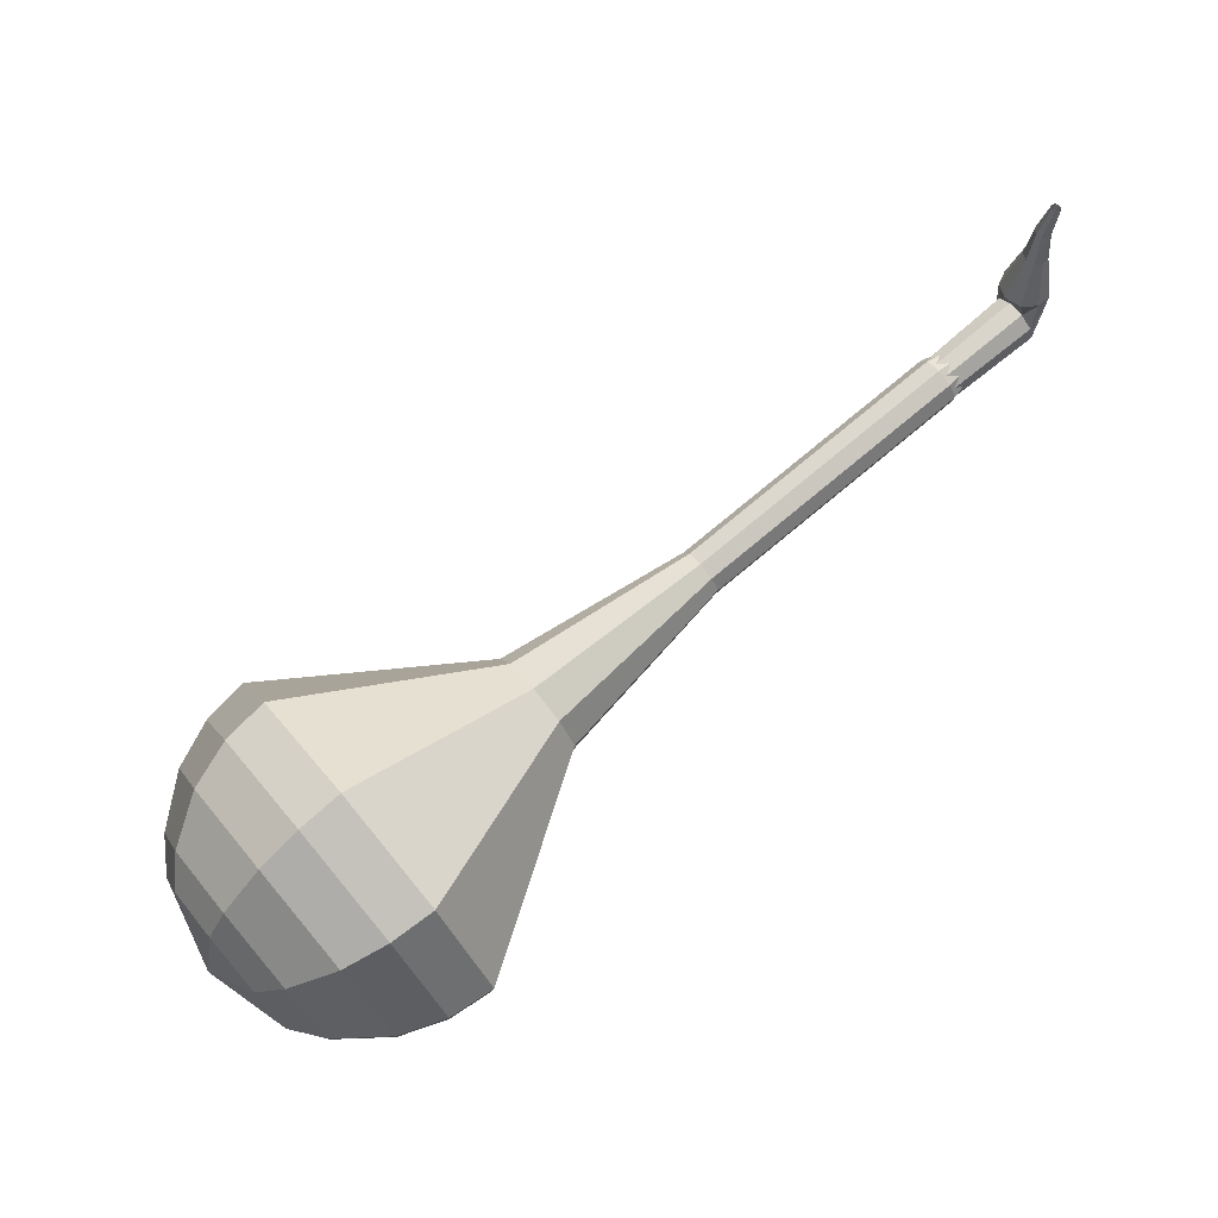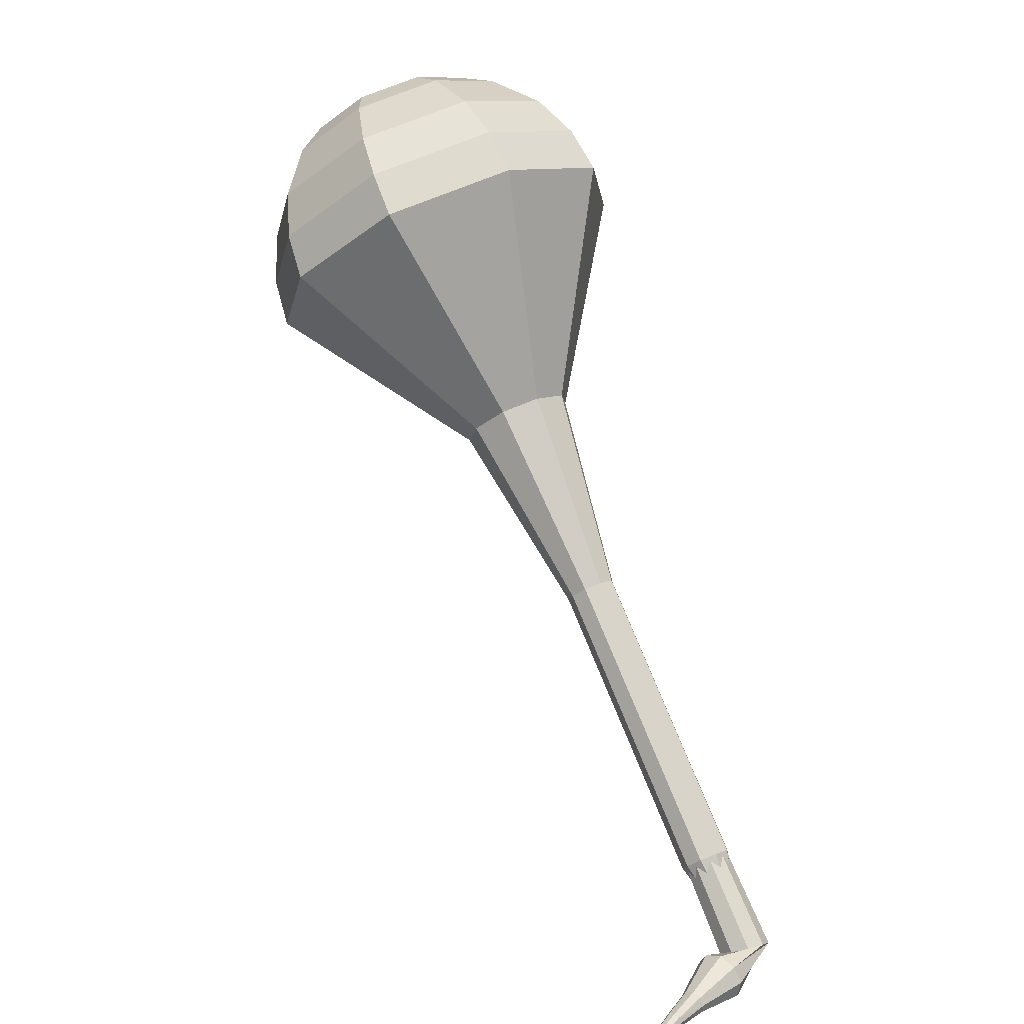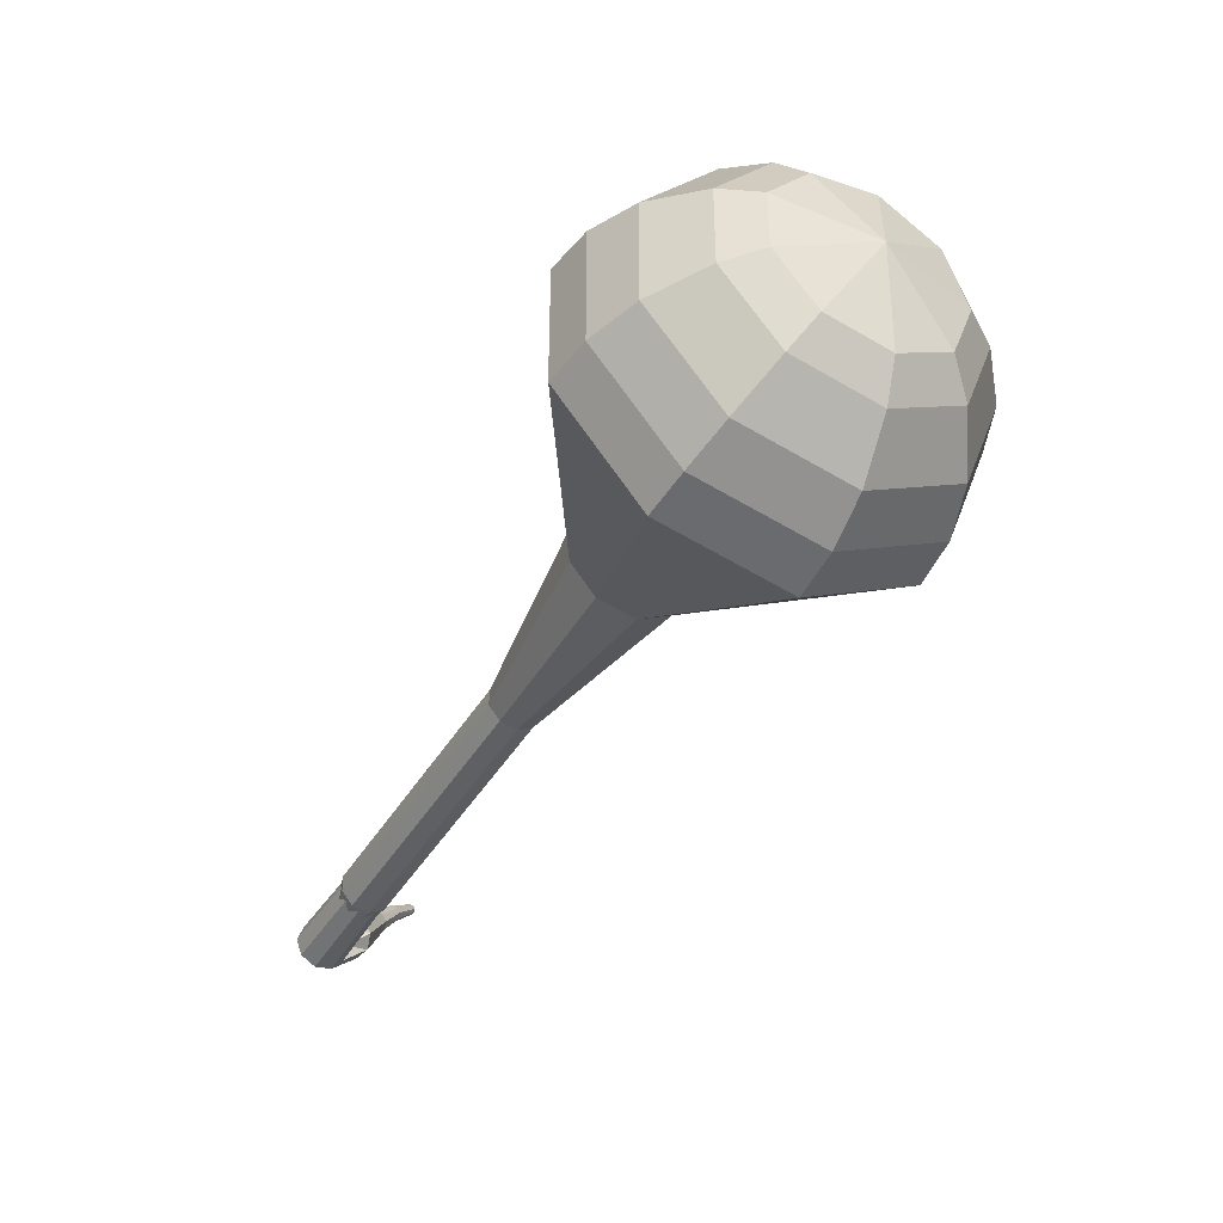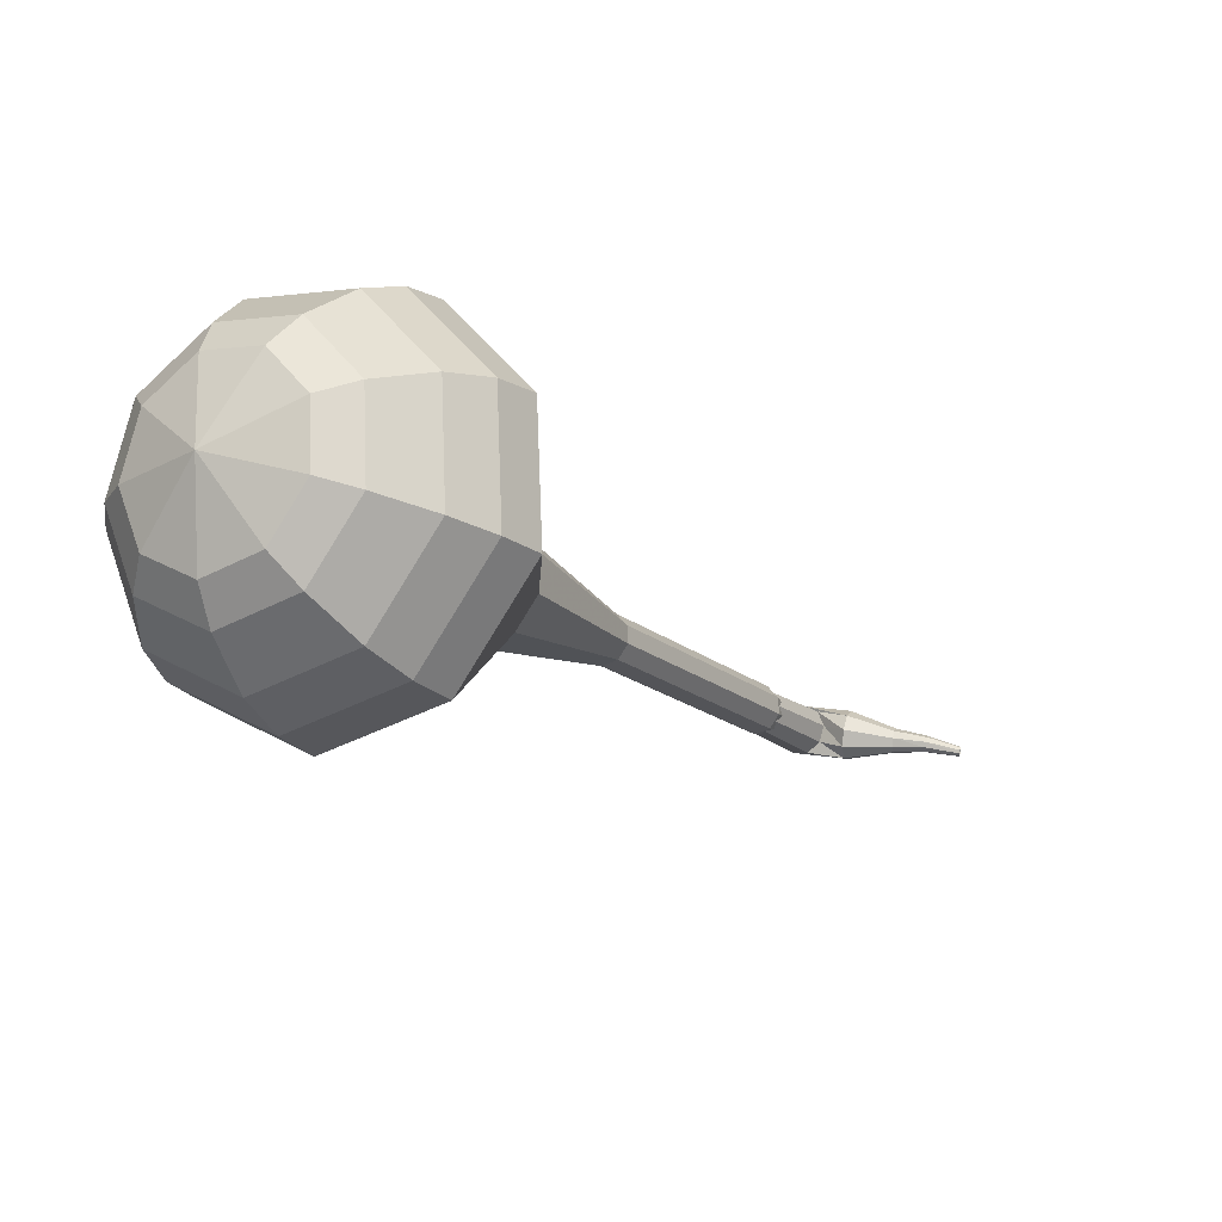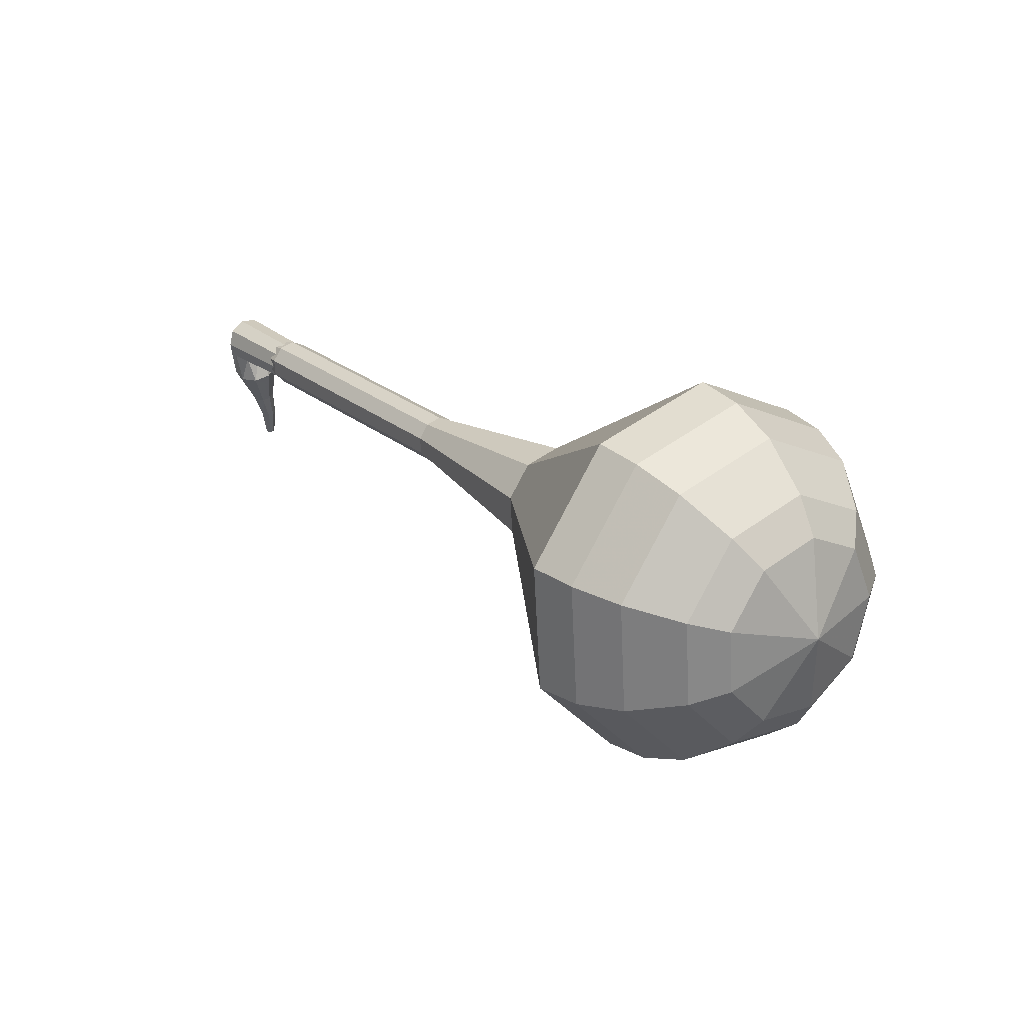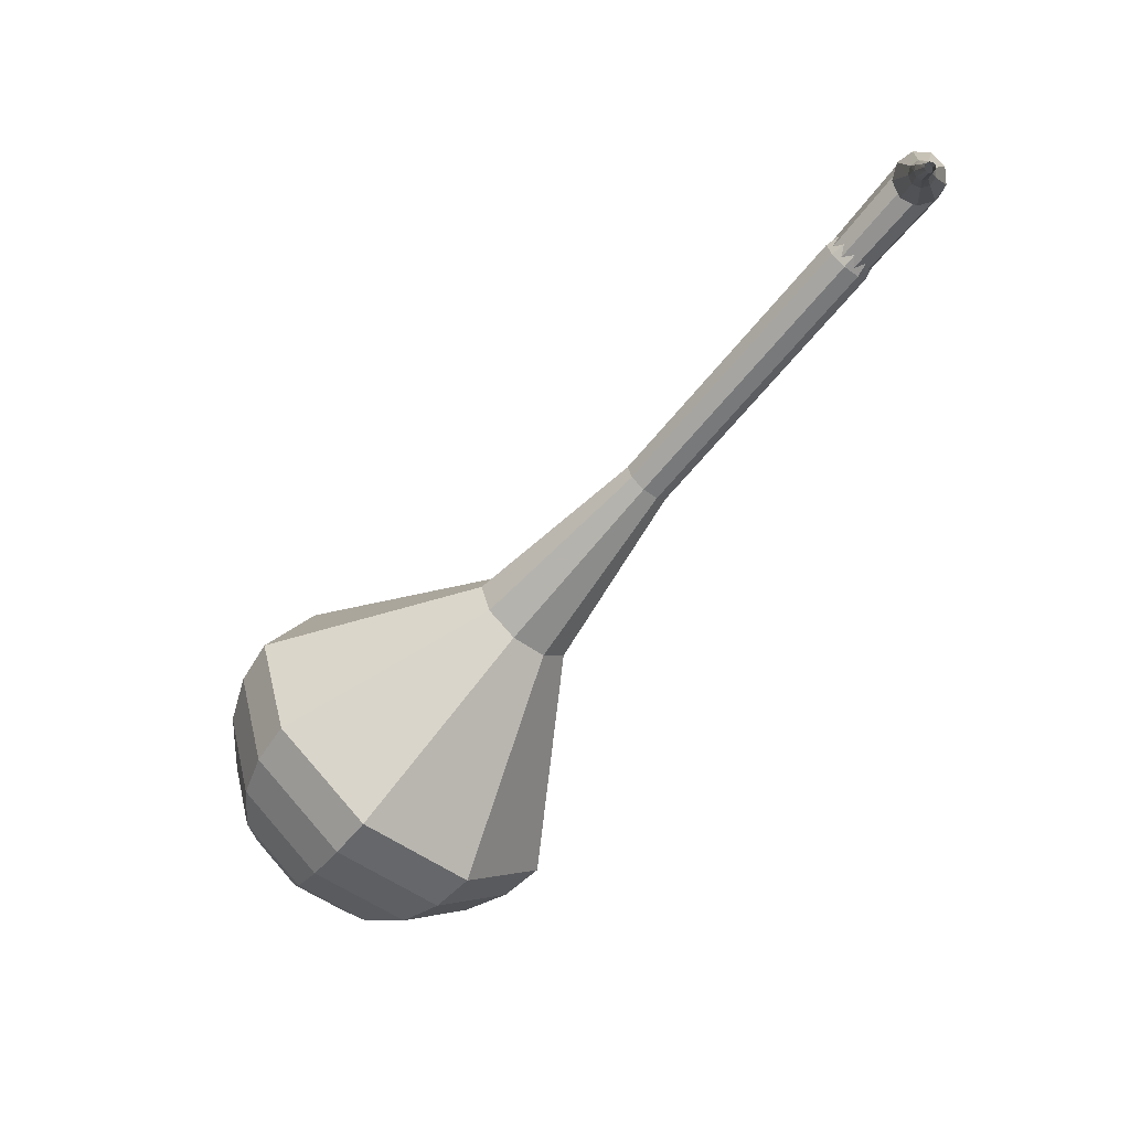
<metadata>
{"format":"obj","ext":"obj","renderer":"f3d","projection":"perspective","resolution":1024,"background":"white","views":[{"elev":-72.0,"azim":-101.5,"up":"+Z"},{"elev":33.2,"azim":-93.3,"up":"+Y"},{"elev":4.3,"azim":77.2,"up":"+Y"},{"elev":32.0,"azim":157.9,"up":"+Y"},{"elev":-0.6,"azim":92.5,"up":"+Z"},{"elev":-35.6,"azim":-88.0,"up":"+Z"}]}
</metadata>
<code>
g tube1
v 181.2 143 178.6
v 179.7 143.1 175.6
v 177.2 144.9 174
v 175.1 147.4 174.5
v 174.2 149.6 177
v 175.1 150.4 180.2
v 177.2 149.4 182.6
v 179.7 147.1 183.2
v 181.2 144.6 181.6
v 181.2 143 178.6
v 181 144.6 178.3
v 179.8 144.7 176.1
v 178 145.9 174.9
v 176.5 147.8 175.3
v 175.8 149.4 177.1
v 176.5 150 179.4
v 178 149.3 181.2
v 179.8 147.6 181.6
v 181 145.8 180.4
v 181 144.6 178.3
v 179.1 147.8 177.9
v 179.1 147.8 177.9
v 179.1 147.8 177.9
v 179.1 147.8 177.9
v 179.1 147.8 177.9
v 179.1 147.8 177.9
v 179.1 147.8 177.9
v 179.1 147.8 177.9
v 179.1 147.8 177.9
v 179.1 147.8 177.9
v 151.7 123.3 191.3
v 151.7 123 190.7
v 152 122.5 190.4
v 152.5 122 190.5
v 152.9 121.8 191
v 153 121.9 191.7
v 152.9 122.4 192.2
v 152.4 122.9 192.3
v 152 123.3 192
v 151.7 123.3 191.3
v 151 123.7 190.1
v 151.4 123.4 189.6
v 151.5 122.8 189.4
v 151.4 122.2 189.4
v 151 121.8 189.8
v 150.6 121.8 190.4
v 150.3 122.3 190.8
v 150.3 123 190.9
v 150.5 123.5 190.6
v 151 123.7 190.1
v 149.4 123.4 188.9
v 149.6 123.2 188.6
v 149.7 122.9 188.5
v 149.6 122.6 188.5
v 149.5 122.4 188.7
v 149.2 122.4 189
v 149.1 122.6 189.2
v 149.1 123 189.2
v 149.2 123.3 189.1
v 149.4 123.4 188.9
v 148.4 123.3 188
v 148.5 123.2 187.8
v 148.6 123 187.8
v 148.6 122.8 187.8
v 148.4 122.7 187.9
v 148.3 122.7 188.1
v 148.2 122.8 188.2
v 148.2 123 188.3
v 148.2 123.2 188.2
v 148.4 123.3 188
v 147.3 123.1 187.1
v 147.4 123.1 187.1
v 147.5 123 187
v 147.5 122.8 187
v 147.4 122.7 187.1
v 147.3 122.7 187.2
v 147.3 122.8 187.3
v 147.2 122.9 187.3
v 147.3 123.1 187.2
v 147.3 123.1 187.1
f 1 2 12
f 12 11 1
f 2 3 13
f 13 12 2
f 3 4 14
f 14 13 3
f 4 5 15
f 15 14 4
f 5 6 16
f 16 15 5
f 6 7 17
f 17 16 6
f 7 8 18
f 18 17 7
f 8 9 19
f 19 18 8
f 9 10 20
f 20 19 9
f 11 12 22
f 22 21 11
f 12 13 23
f 23 22 12
f 13 14 24
f 24 23 13
f 14 15 25
f 25 24 14
f 15 16 26
f 26 25 15
f 16 17 27
f 27 26 16
f 17 18 28
f 28 27 17
f 18 19 29
f 29 28 18
f 19 20 30
f 30 29 19
f 21 22 32
f 32 31 21
f 22 23 33
f 33 32 22
f 23 24 34
f 34 33 23
f 24 25 35
f 35 34 24
f 25 26 36
f 36 35 25
f 26 27 37
f 37 36 26
f 27 28 38
f 38 37 27
f 28 29 39
f 39 38 28
f 29 30 40
f 40 39 29
f 31 32 42
f 42 41 31
f 32 33 43
f 43 42 32
f 33 34 44
f 44 43 33
f 34 35 45
f 45 44 34
f 35 36 46
f 46 45 35
f 36 37 47
f 47 46 36
f 37 38 48
f 48 47 37
f 38 39 49
f 49 48 38
f 39 40 50
f 50 49 39
f 41 42 52
f 52 51 41
f 42 43 53
f 53 52 42
f 43 44 54
f 54 53 43
f 44 45 55
f 55 54 44
f 45 46 56
f 56 55 45
f 46 47 57
f 57 56 46
f 47 48 58
f 58 57 47
f 48 49 59
f 59 58 48
f 49 50 60
f 60 59 49
f 51 52 62
f 62 61 51
f 52 53 63
f 63 62 52
f 53 54 64
f 64 63 53
f 54 55 65
f 65 64 54
f 55 56 66
f 66 65 55
f 56 57 67
f 67 66 56
f 57 58 68
f 68 67 57
f 58 59 69
f 69 68 58
f 59 60 70
f 70 69 59
f 61 62 72
f 72 71 61
f 62 63 73
f 73 72 62
f 63 64 74
f 74 73 63
f 64 65 75
f 75 74 64
f 65 66 76
f 76 75 65
f 66 67 77
f 77 76 66
f 67 68 78
f 78 77 67
f 68 69 79
f 79 78 68
f 69 70 80
f 80 79 69
v 152.3 122.6 191.3
v 152.3 122.6 191.3
v 152.3 122.6 191.3
v 152.3 122.6 191.3
v 152.3 122.6 191.3
v 152.3 122.6 191.3
v 152.3 122.6 191.3
v 152.3 122.6 191.3
v 152.3 122.6 191.3
v 152.3 122.6 191.3
v 155.7 124.4 190
v 155.4 124.4 189.4
v 154.9 124.8 189.1
v 154.5 125.3 189.2
v 154.3 125.7 189.7
v 154.5 125.9 190.3
v 154.9 125.7 190.8
v 155.4 125.2 190.9
v 155.7 124.7 190.6
v 155.7 124.4 190
v 158.4 126.9 188.6
v 158.1 127 188
v 157.6 127.3 187.7
v 157.2 127.8 187.8
v 157 128.3 188.3
v 157.2 128.4 189
v 157.6 128.2 189.4
v 158.1 127.8 189.6
v 158.4 127.3 189.2
v 158.4 126.9 188.6
v 161.1 129.5 187.3
v 160.8 129.5 186.7
v 160.3 129.9 186.4
v 159.9 130.4 186.5
v 159.7 130.8 187
v 159.9 131 187.6
v 160.3 130.8 188.1
v 160.8 130.3 188.2
v 161.1 129.8 187.9
v 161.1 129.5 187.3
v 163.9 132.1 185.9
v 163.5 132.1 185.3
v 163 132.4 185
v 162.6 132.9 185.1
v 162.4 133.4 185.6
v 162.6 133.5 186.2
v 163 133.4 186.7
v 163.5 132.9 186.8
v 163.9 132.4 186.5
v 163.9 132.1 185.9
v 170.1 136.3 183.2
v 169.4 136.3 181.9
v 168.3 137.1 181.2
v 167.3 138.2 181.4
v 167 139.2 182.5
v 167.3 139.6 183.9
v 168.3 139.1 185
v 169.4 138.1 185.3
v 170.1 137 184.6
v 170.1 136.3 183.2
v 179.1 137.5 180.5
v 176.7 137.7 176
v 173.1 140.3 173.6
v 169.8 144.2 174.4
v 168.5 147.5 178.1
v 169.8 148.7 182.9
v 173 147.3 186.6
v 176.7 143.8 187.4
v 179.1 140 185
v 179.1 137.5 180.5
v 180.3 138.9 179.9
v 177.9 139.1 175.5
v 174.4 141.6 173.1
v 171.2 145.4 173.9
v 170 148.6 177.5
v 171.2 149.8 182.2
v 174.4 148.3 185.8
v 177.9 145 186.6
v 180.3 141.3 184.2
v 180.3 138.9 179.9
v 181 140.7 179.2
v 178.9 140.8 175.3
v 175.7 143.1 173.2
v 172.9 146.5 173.9
v 171.8 149.3 177.1
v 172.9 150.4 181.3
v 175.7 149.1 184.5
v 178.9 146.1 185.2
v 181 142.8 183.1
v 181 140.7 179.2
v 181.2 143 178.6
v 179.7 143.1 175.6
v 177.2 144.9 174
v 175.1 147.4 174.5
v 174.2 149.6 177
v 175.1 150.4 180.2
v 177.2 149.4 182.6
v 179.7 147.1 183.2
v 181.2 144.6 181.6
v 181.2 143 178.6
v 181 144.6 178.3
v 179.8 144.7 176.1
v 178 145.9 174.9
v 176.5 147.8 175.3
v 175.8 149.4 177.1
v 176.5 150 179.4
v 178 149.3 181.2
v 179.8 147.6 181.6
v 181 145.8 180.4
v 181 144.6 178.3
v 179.1 147.8 177.9
v 179.1 147.8 177.9
v 179.1 147.8 177.9
v 179.1 147.8 177.9
v 179.1 147.8 177.9
v 179.1 147.8 177.9
v 179.1 147.8 177.9
v 179.1 147.8 177.9
v 179.1 147.8 177.9
v 179.1 147.8 177.9
f 81 82 92
f 92 91 81
f 82 83 93
f 93 92 82
f 83 84 94
f 94 93 83
f 84 85 95
f 95 94 84
f 85 86 96
f 96 95 85
f 86 87 97
f 97 96 86
f 87 88 98
f 98 97 87
f 88 89 99
f 99 98 88
f 89 90 100
f 100 99 89
f 91 92 102
f 102 101 91
f 92 93 103
f 103 102 92
f 93 94 104
f 104 103 93
f 94 95 105
f 105 104 94
f 95 96 106
f 106 105 95
f 96 97 107
f 107 106 96
f 97 98 108
f 108 107 97
f 98 99 109
f 109 108 98
f 99 100 110
f 110 109 99
f 101 102 112
f 112 111 101
f 102 103 113
f 113 112 102
f 103 104 114
f 114 113 103
f 104 105 115
f 115 114 104
f 105 106 116
f 116 115 105
f 106 107 117
f 117 116 106
f 107 108 118
f 118 117 107
f 108 109 119
f 119 118 108
f 109 110 120
f 120 119 109
f 111 112 122
f 122 121 111
f 112 113 123
f 123 122 112
f 113 114 124
f 124 123 113
f 114 115 125
f 125 124 114
f 115 116 126
f 126 125 115
f 116 117 127
f 127 126 116
f 117 118 128
f 128 127 117
f 118 119 129
f 129 128 118
f 119 120 130
f 130 129 119
f 121 122 132
f 132 131 121
f 122 123 133
f 133 132 122
f 123 124 134
f 134 133 123
f 124 125 135
f 135 134 124
f 125 126 136
f 136 135 125
f 126 127 137
f 137 136 126
f 127 128 138
f 138 137 127
f 128 129 139
f 139 138 128
f 129 130 140
f 140 139 129
f 131 132 142
f 142 141 131
f 132 133 143
f 143 142 132
f 133 134 144
f 144 143 133
f 134 135 145
f 145 144 134
f 135 136 146
f 146 145 135
f 136 137 147
f 147 146 136
f 137 138 148
f 148 147 137
f 138 139 149
f 149 148 138
f 139 140 150
f 150 149 139
f 141 142 152
f 152 151 141
f 142 143 153
f 153 152 142
f 143 144 154
f 154 153 143
f 144 145 155
f 155 154 144
f 145 146 156
f 156 155 145
f 146 147 157
f 157 156 146
f 147 148 158
f 158 157 147
f 148 149 159
f 159 158 148
f 149 150 160
f 160 159 149
f 151 152 162
f 162 161 151
f 152 153 163
f 163 162 152
f 153 154 164
f 164 163 153
f 154 155 165
f 165 164 154
f 155 156 166
f 166 165 155
f 156 157 167
f 167 166 156
f 157 158 168
f 168 167 157
f 158 159 169
f 169 168 158
f 159 160 170
f 170 169 159
f 161 162 172
f 172 171 161
f 162 163 173
f 173 172 162
f 163 164 174
f 174 173 163
f 164 165 175
f 175 174 164
f 165 166 176
f 176 175 165
f 166 167 177
f 177 176 166
f 167 168 178
f 178 177 167
f 168 169 179
f 179 178 168
f 169 170 180
f 180 179 169
f 171 172 182
f 182 181 171
f 172 173 183
f 183 182 172
f 173 174 184
f 184 183 173
f 174 175 185
f 185 184 174
f 175 176 186
f 186 185 175
f 176 177 187
f 187 186 176
f 177 178 188
f 188 187 177
f 178 179 189
f 189 188 178
f 179 180 190
f 190 189 179
f 181 182 192
f 192 191 181
f 182 183 193
f 193 192 182
f 183 184 194
f 194 193 183
f 184 185 195
f 195 194 184
f 185 186 196
f 196 195 185
f 186 187 197
f 197 196 186
f 187 188 198
f 198 197 187
f 188 189 199
f 199 198 188
f 189 190 200
f 200 199 189
g

</code>
